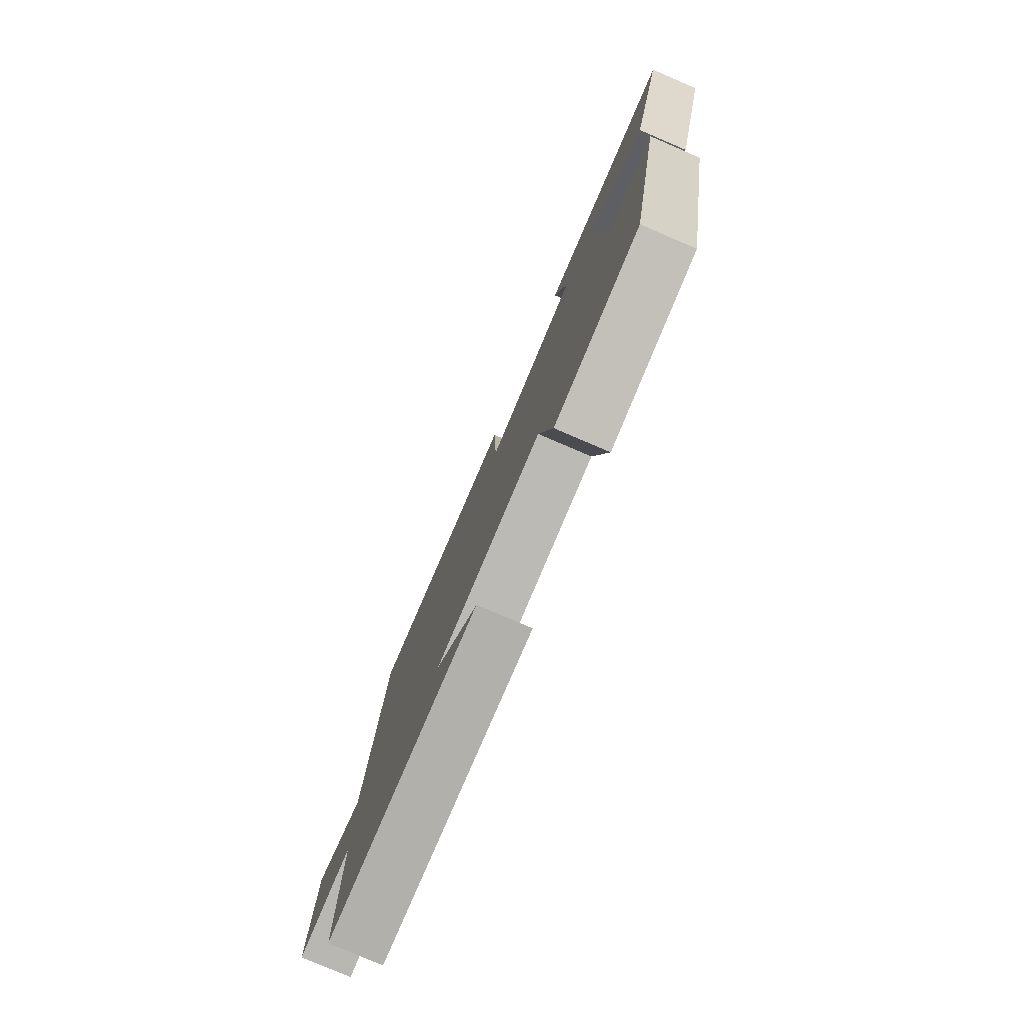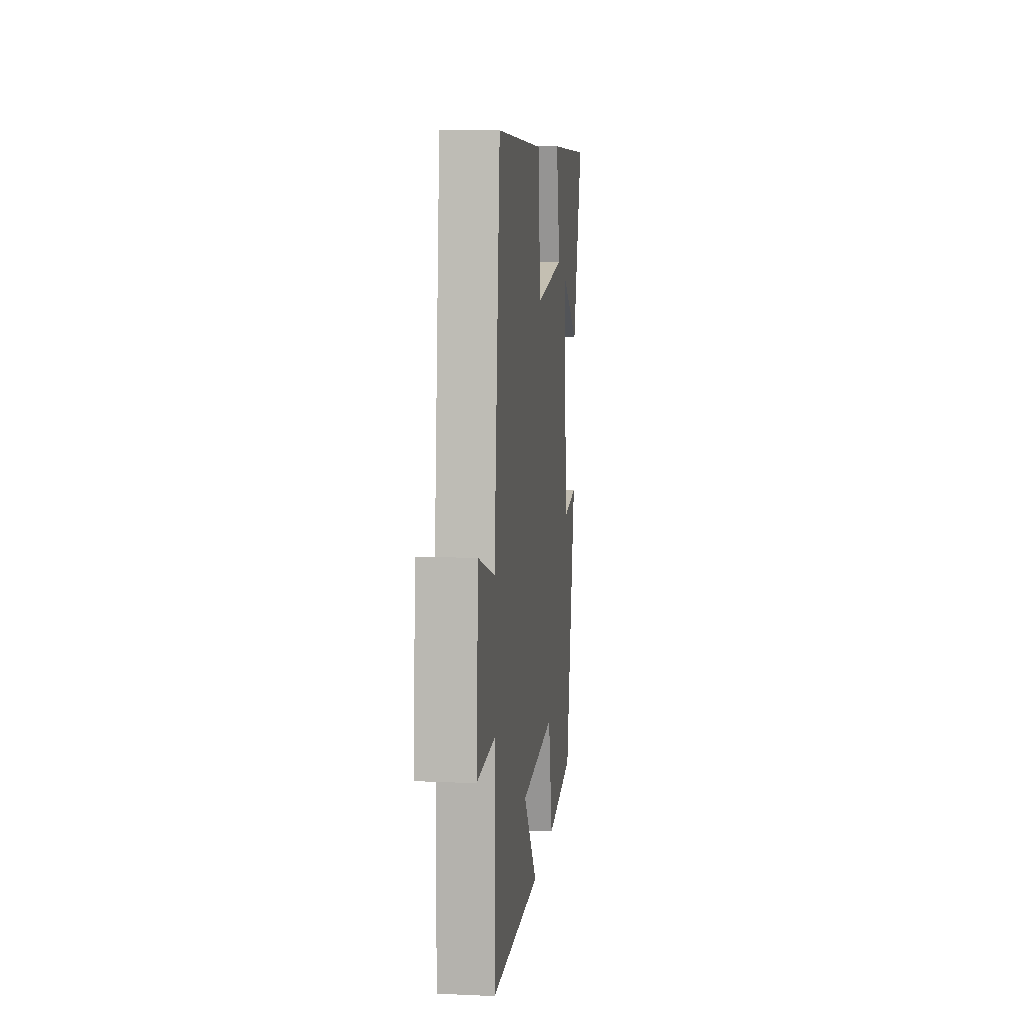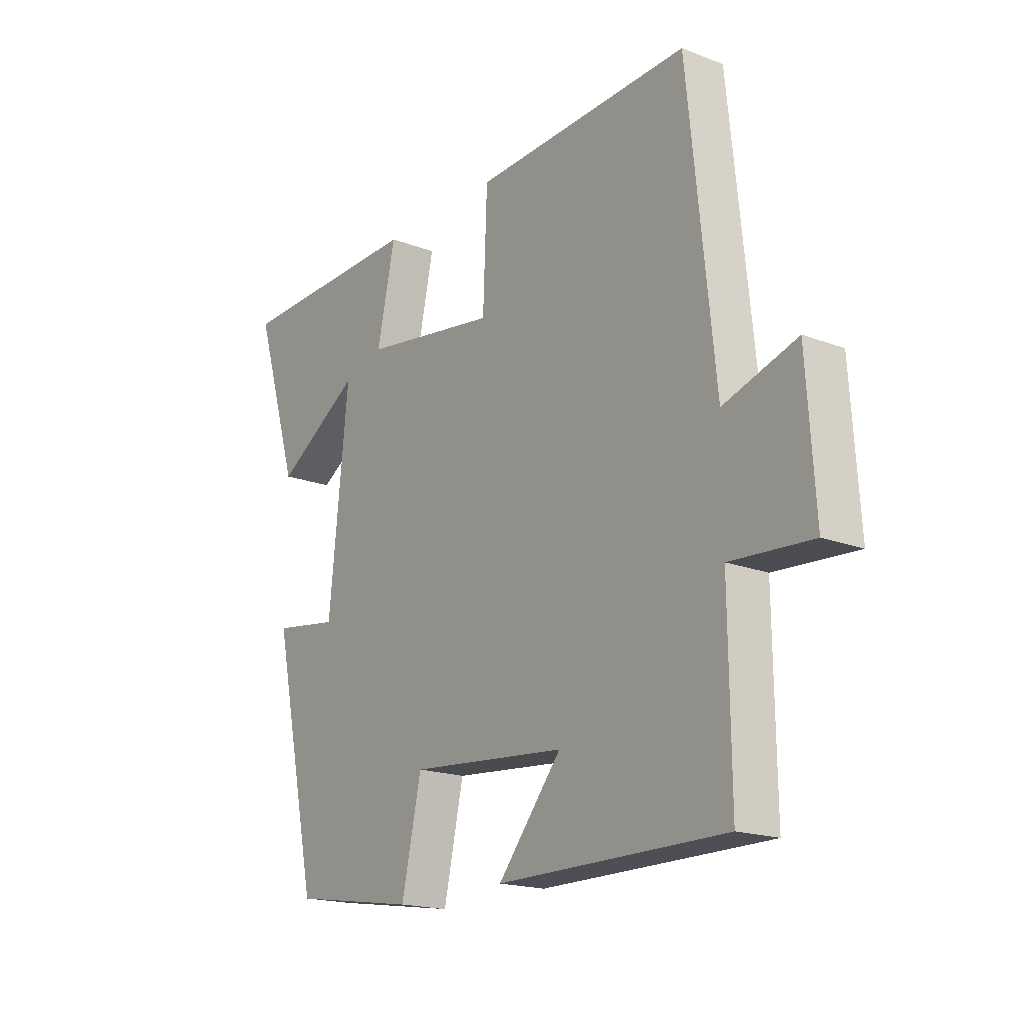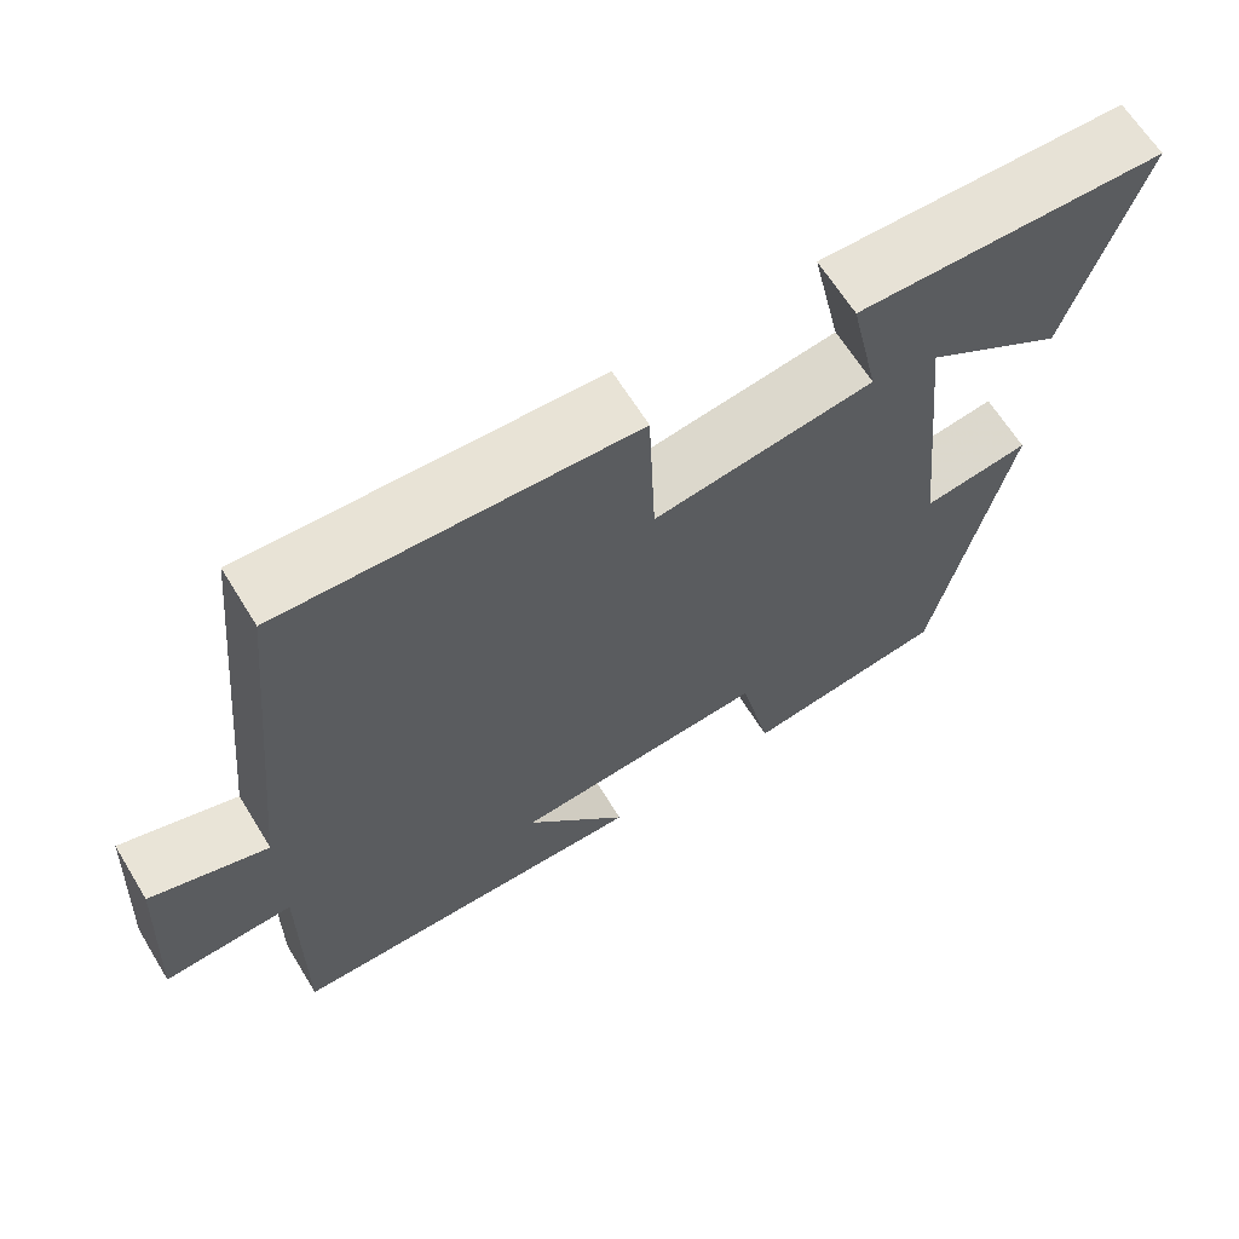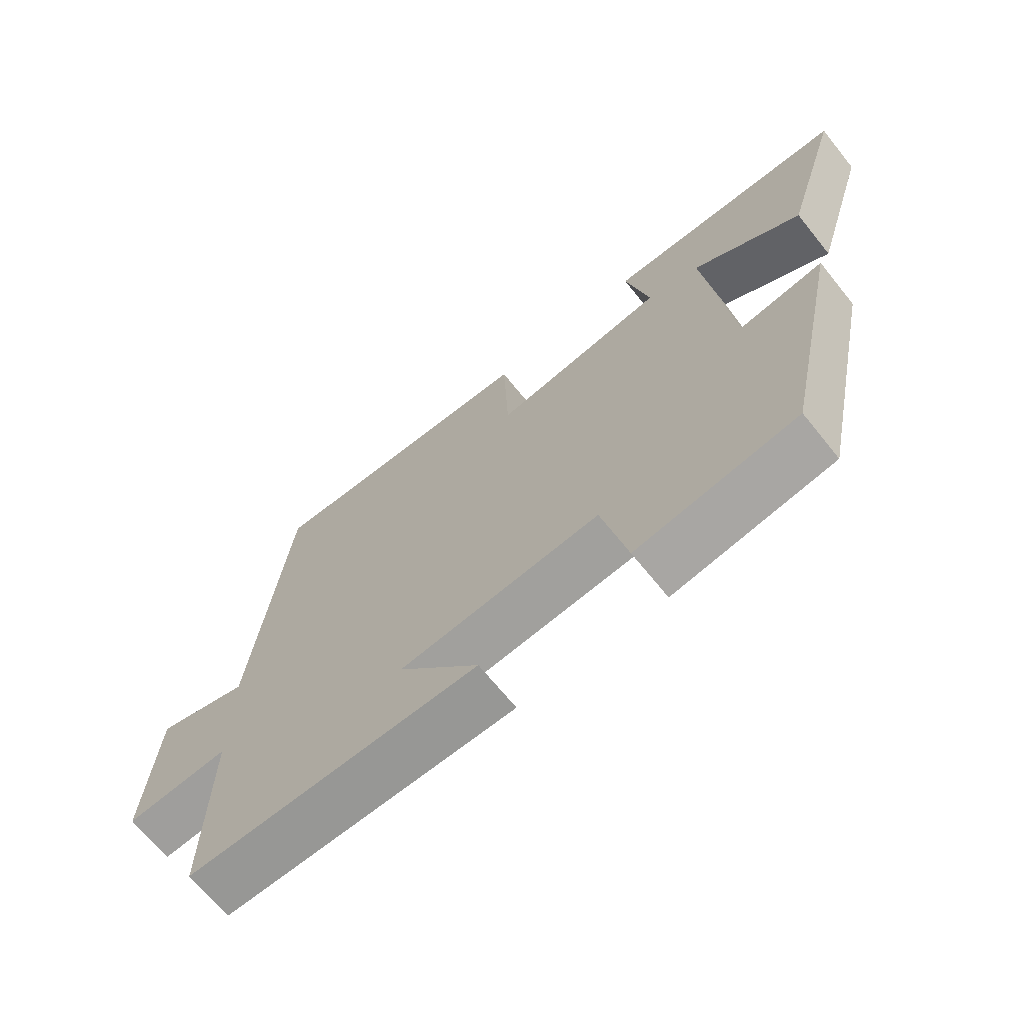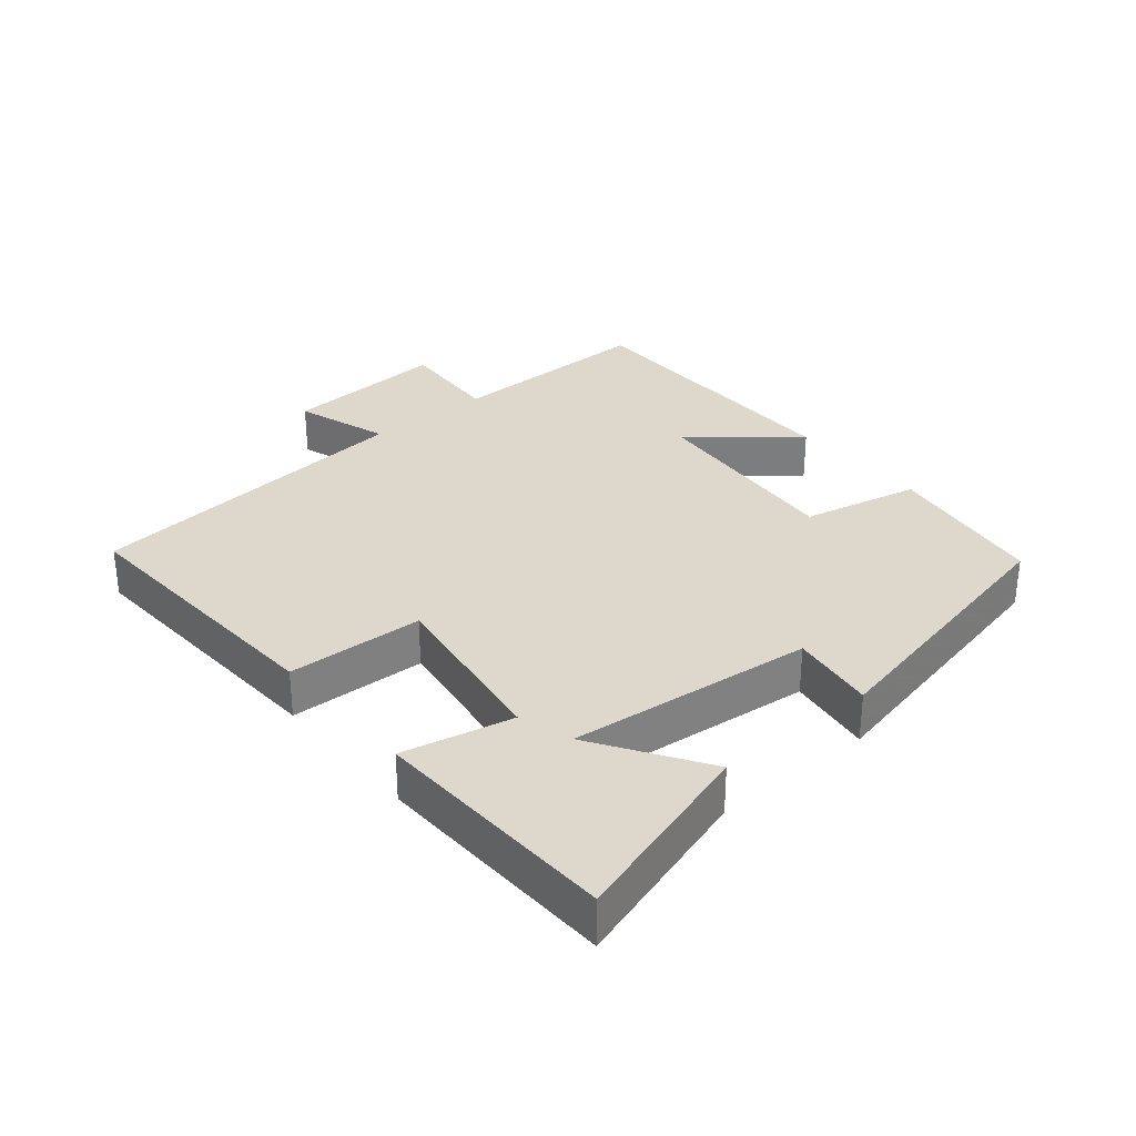
<metadata>
{"format":"obj","ext":"obj","renderer":"f3d","projection":"perspective","resolution":1024,"background":"white","views":[{"elev":-78.7,"azim":66.8,"up":"+Z"},{"elev":9.3,"azim":-83.2,"up":"+Z"},{"elev":-18.2,"azim":-126.6,"up":"+Z"},{"elev":64.9,"azim":-31.6,"up":"+Z"},{"elev":-68.3,"azim":38.9,"up":"+Z"},{"elev":31.1,"azim":50.1,"up":"+Y"}]}
</metadata>
<code>
v 0.41 0.07 -0.462
v 0.165 0.07 -0.5
v 0.126 0.07 -0.322
v -0.182 0.07 -0.348
v -0.057 0.07 -0.5
v -0.503 0.07 -0.498
v -0.5 0.07 -0.181
v -0.659 0.07 -0.191
v -0.643 0.07 0.059
v -0.5 0.07 0.013
v -0.448 0.07 0.521
v -0.023 0.07 0.5
v -0.015 0.07 0.294
v 0.251 0.07 0.334
v 0.215 0.07 0.5
v 0.588 0.07 0.489
v 0.5 0.07 0.203
v 0.333 0.07 0.31
v 0.371 0.07 -0.06
v 0.5 0.07 -0.041
v 0.41 0 -0.462
v 0.165 0 -0.5
v 0.126 0 -0.322
v -0.182 0 -0.348
v -0.057 0 -0.5
v -0.503 0 -0.498
v -0.5 0 -0.181
v -0.659 0 -0.191
v -0.643 0 0.059
v -0.5 0 0.013
v -0.448 0 0.521
v -0.023 0 0.5
v -0.015 0 0.294
v 0.251 0 0.334
v 0.215 0 0.5
v 0.588 0 0.489
v 0.5 0 0.203
v 0.333 0 0.31
v 0.371 0 -0.06
v 0.5 0 -0.041
f 19 20 1 2
f 18 19 2 3
f 15 16 17 18
f 14 15 18
f 13 14 18 3
f 10 11 12 13
f 10 13 3 4
f 7 8 9 10
f 7 10 4 5
f 5 6 7
f 22 21 40 39
f 23 22 39 38
f 38 37 36 35
f 38 35 34
f 23 38 34 33
f 33 32 31 30
f 24 23 33 30
f 30 29 28 27
f 25 24 30 27
f 27 26 25
f 1 21 22 2
f 2 22 23 3
f 3 23 24 4
f 4 24 25 5
f 5 25 26 6
f 6 26 27 7
f 7 27 28 8
f 8 28 29 9
f 9 29 30 10
f 10 30 31 11
f 11 31 32 12
f 12 32 33 13
f 13 33 34 14
f 14 34 35 15
f 15 35 36 16
f 16 36 37 17
f 17 37 38 18
f 18 38 39 19
f 19 39 40 20
f 20 40 21 1

</code>
